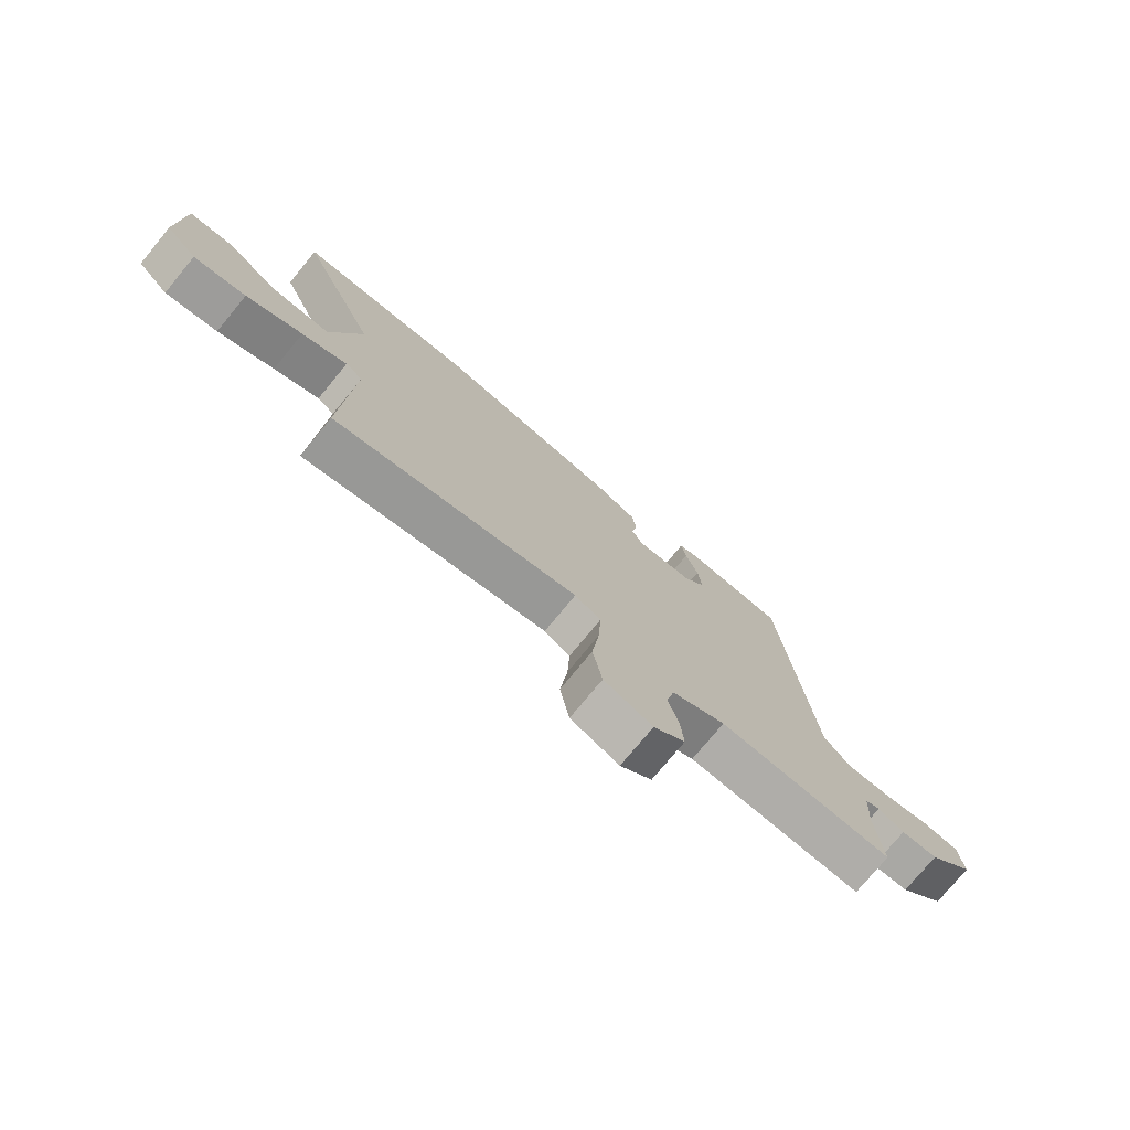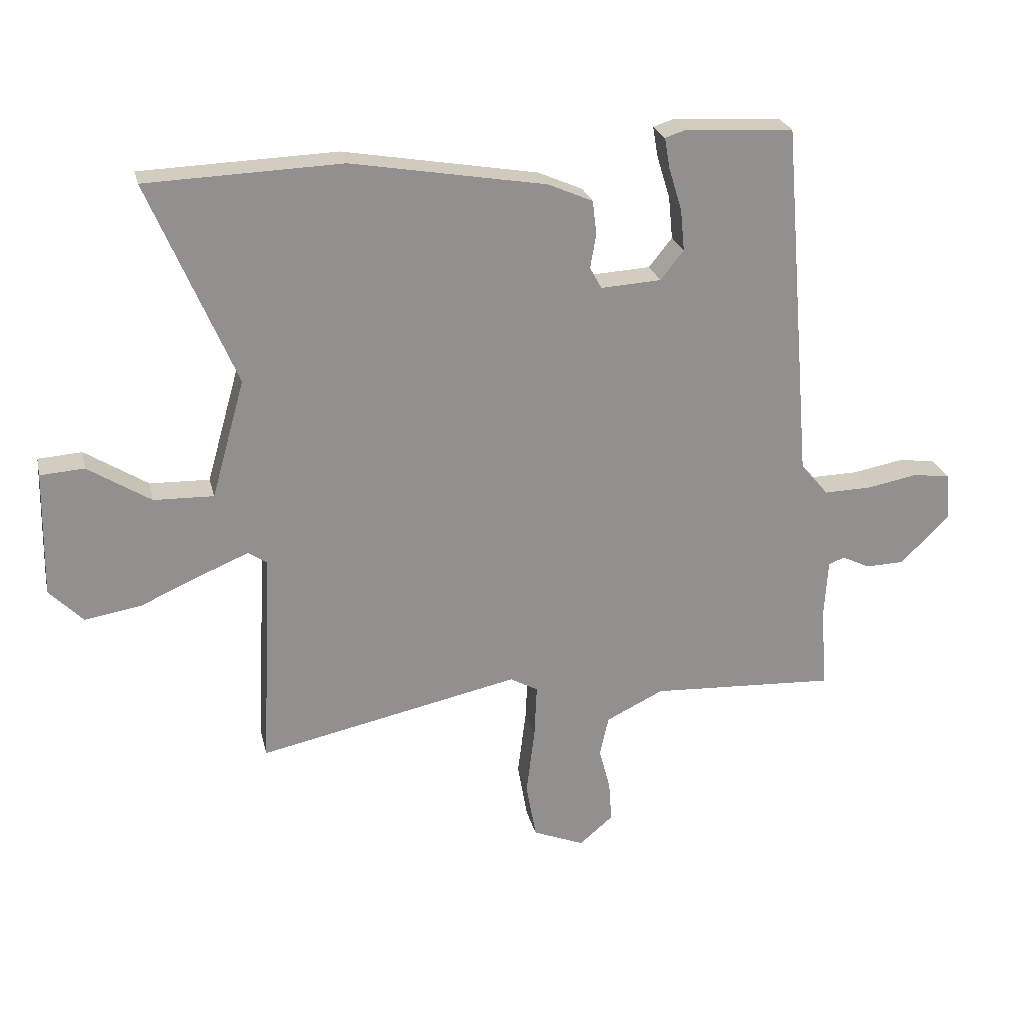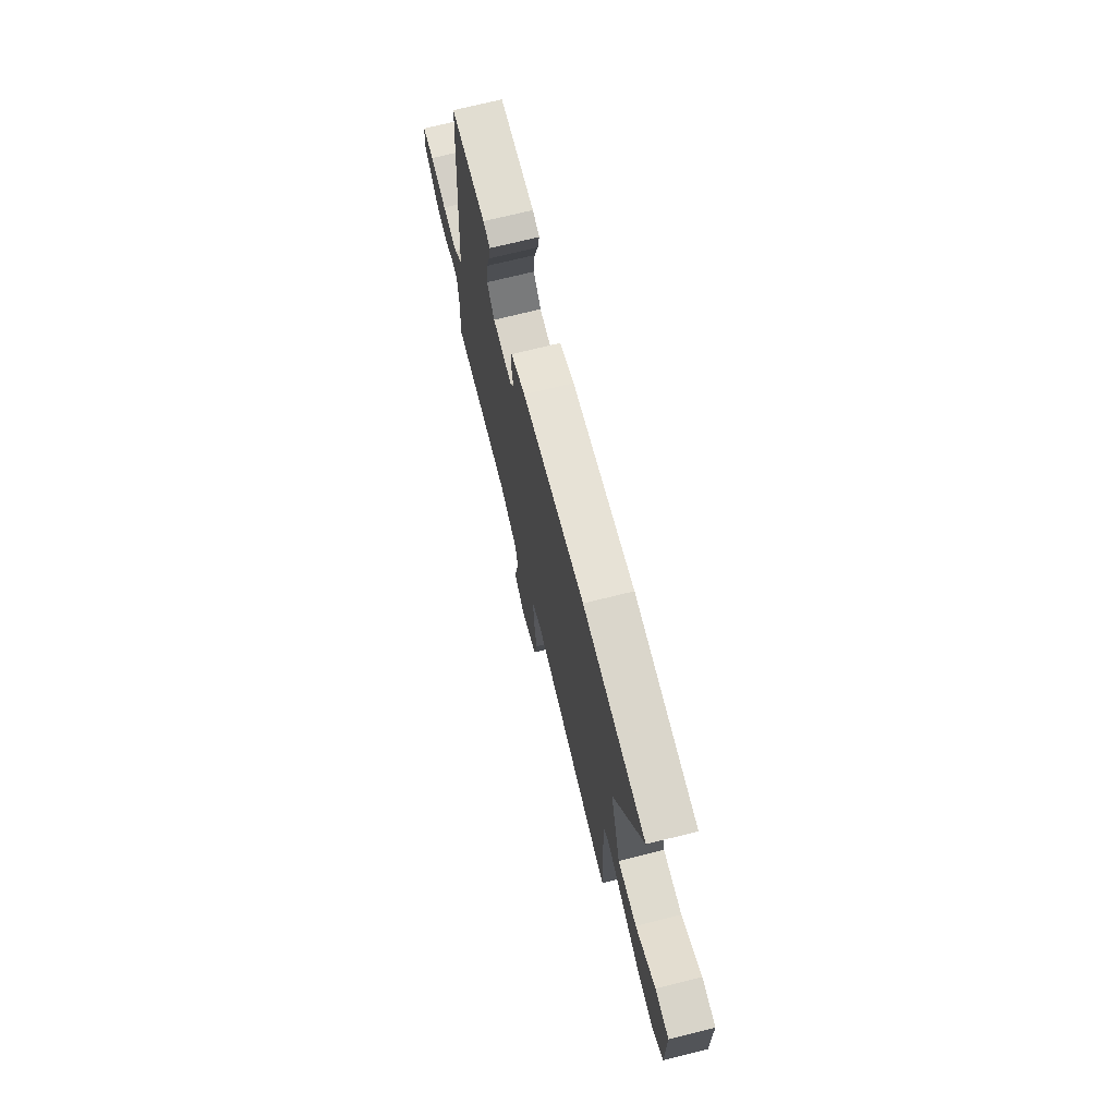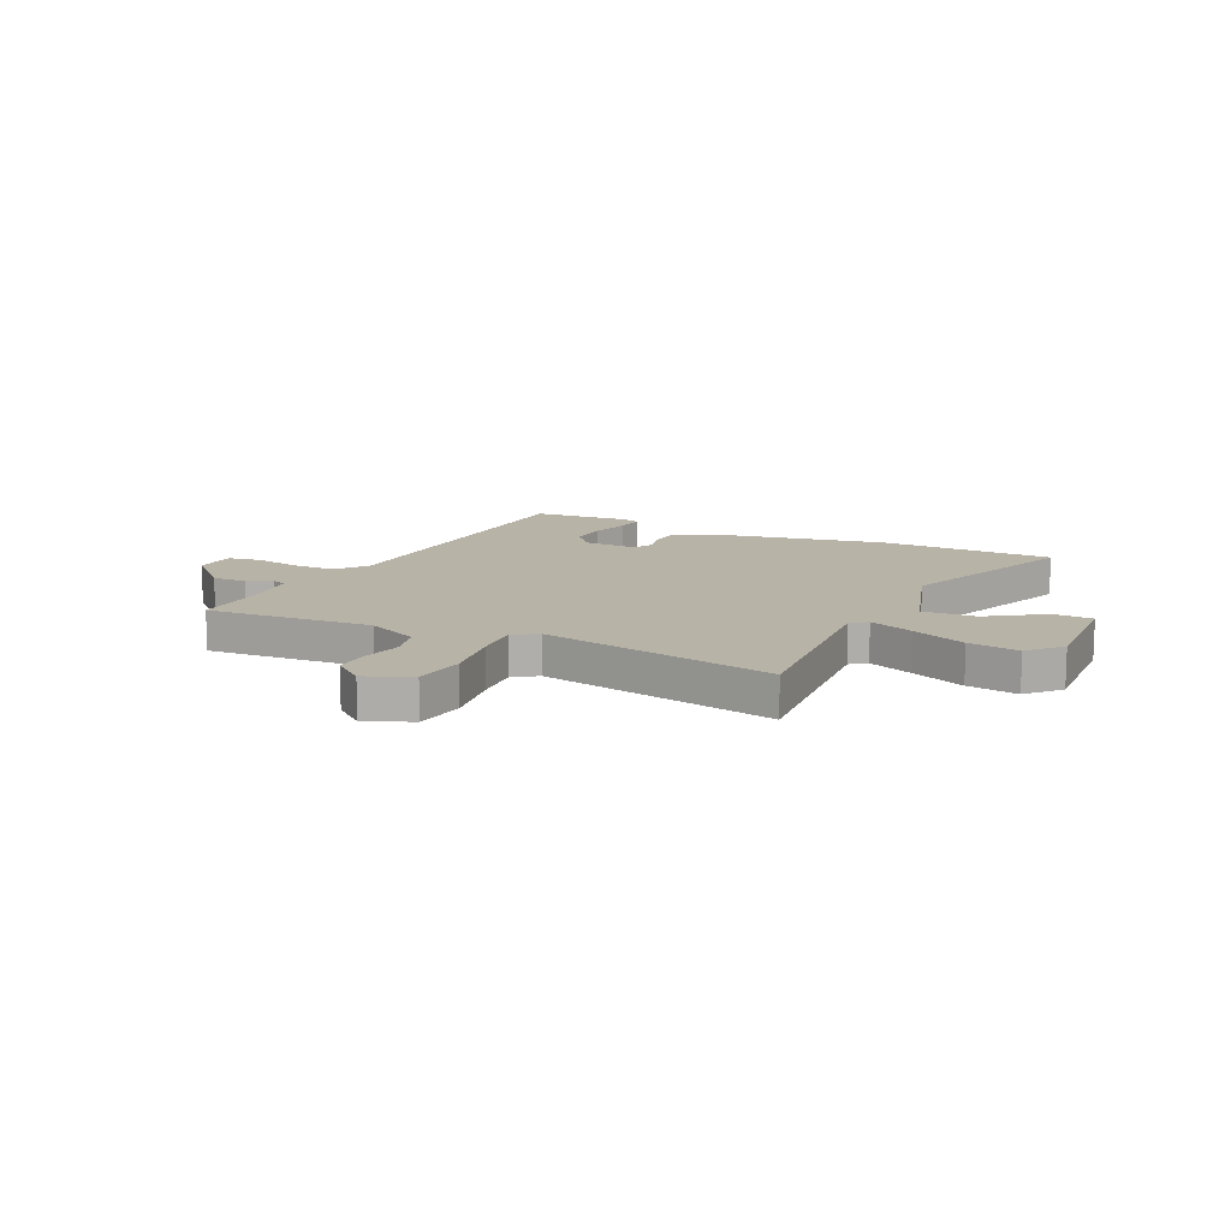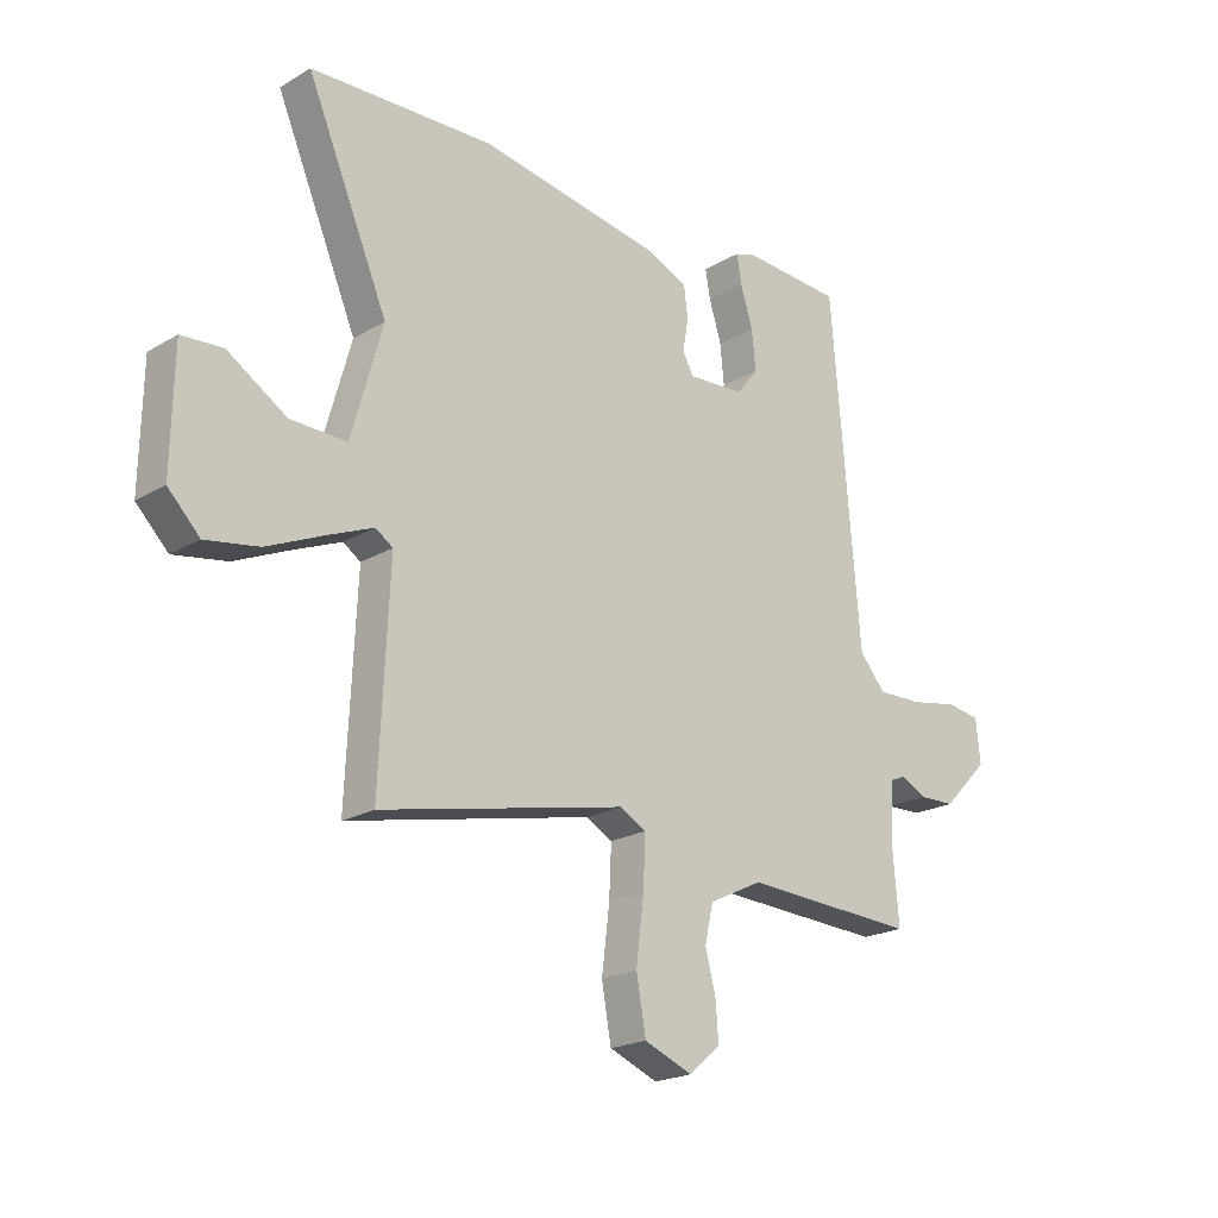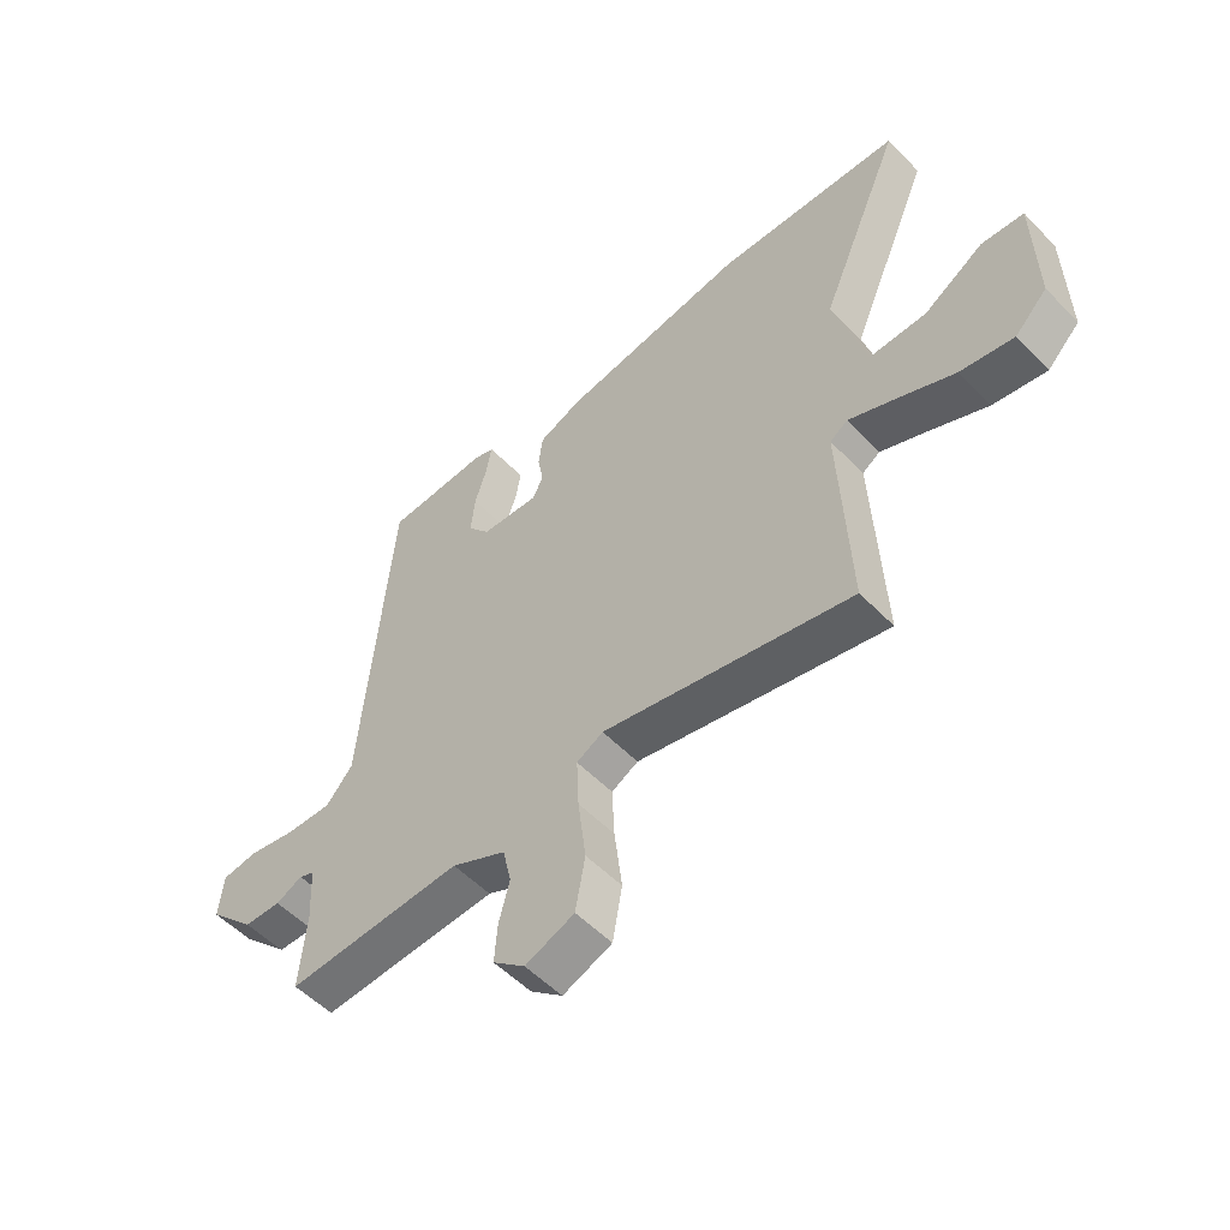
<metadata>
{"format":"obj","ext":"obj","renderer":"f3d","projection":"perspective","resolution":1024,"background":"white","views":[{"elev":-75.8,"azim":-39.5,"up":"+Z"},{"elev":24.5,"azim":-12.8,"up":"+Z"},{"elev":71.8,"azim":-104.0,"up":"+Z"},{"elev":12.8,"azim":-155.9,"up":"+Y"},{"elev":-20.7,"azim":-43.4,"up":"+Z"},{"elev":-53.7,"azim":-137.3,"up":"+Z"}]}
</metadata>
<code>
v 0.417 0.07 0.516
v 0.468 0.07 -0.093
v 0.515 0.07 -0.148
v 0.596 0.07 -0.146
v 0.682 0.07 -0.13
v 0.744 0.07 -0.139
v 0.752 0.07 -0.217
v 0.669 0.07 -0.301
v 0.603 0.07 -0.303
v 0.556 0.07 -0.28
v 0.529 0.07 -0.291
v 0.523 0.07 -0.393
v 0.534 0.07 -0.529
v 0.22 0.07 -0.513
v 0.123 0.07 -0.56
v 0.108 0.07 -0.627
v 0.127 0.07 -0.7
v 0.132 0.07 -0.768
v 0.075 0.07 -0.816
v -0.012 0.07 -0.781
v -0.029 0.07 -0.685
v -0.015 0.07 -0.571
v -0.011 0.07 -0.481
v -0.058 0.07 -0.455
v -0.499 0.07 -0.549
v -0.482 0.07 -0.179
v -0.513 0.07 -0.158
v -0.595 0.07 -0.192
v -0.697 0.07 -0.237
v -0.792 0.07 -0.253
v -0.849 0.07 -0.195
v -0.845 0.07 0.017
v -0.771 0.07 0.022
v -0.665 0.07 -0.045
v -0.564 0.07 -0.048
v -0.508 0.07 0.151
v -0.654 0.07 0.494
v -0.325 0.07 0.506
v 0.003 0.07 0.45
v 0.079 0.07 0.417
v 0.086 0.07 0.36
v 0.076 0.07 0.302
v 0.096 0.07 0.266
v 0.198 0.07 0.272
v 0.237 0.07 0.321
v 0.23 0.07 0.392
v 0.208 0.07 0.463
v 0.199 0.07 0.515
v 0.235 0.07 0.527
v 0.417 0 0.516
v 0.468 0 -0.093
v 0.515 0 -0.148
v 0.596 0 -0.146
v 0.682 0 -0.13
v 0.744 0 -0.139
v 0.752 0 -0.217
v 0.669 0 -0.301
v 0.603 0 -0.303
v 0.556 0 -0.28
v 0.529 0 -0.291
v 0.523 0 -0.393
v 0.534 0 -0.529
v 0.22 0 -0.513
v 0.123 0 -0.56
v 0.108 0 -0.627
v 0.127 0 -0.7
v 0.132 0 -0.768
v 0.075 0 -0.816
v -0.012 0 -0.781
v -0.029 0 -0.685
v -0.015 0 -0.571
v -0.011 0 -0.481
v -0.058 0 -0.455
v -0.499 0 -0.549
v -0.482 0 -0.179
v -0.513 0 -0.158
v -0.595 0 -0.192
v -0.697 0 -0.237
v -0.792 0 -0.253
v -0.849 0 -0.195
v -0.845 0 0.017
v -0.771 0 0.022
v -0.665 0 -0.045
v -0.564 0 -0.048
v -0.508 0 0.151
v -0.654 0 0.494
v -0.325 0 0.506
v 0.003 0 0.45
v 0.079 0 0.417
v 0.086 0 0.36
v 0.076 0 0.302
v 0.096 0 0.266
v 0.198 0 0.272
v 0.237 0 0.321
v 0.23 0 0.392
v 0.208 0 0.463
v 0.199 0 0.515
v 0.235 0 0.527
f 49 1 2
f 48 49 2
f 47 48 2
f 46 47 2
f 45 46 2
f 44 45 2
f 43 44 2
f 40 41 42
f 39 40 42
f 38 39 42
f 37 38 42
f 36 37 42
f 35 36 42 43
f 32 33 34
f 31 32 34
f 30 31 34
f 29 30 34
f 28 29 34
f 27 28 34 35
f 43 2 3
f 35 43 3
f 27 35 3
f 26 27 3
f 20 21 22
f 19 20 22
f 18 19 22
f 17 18 22
f 16 17 22
f 15 16 22 23
f 14 15 23
f 14 23 24
f 13 14 24
f 12 13 24
f 8 9 10
f 7 8 10
f 6 7 10
f 5 6 10
f 4 5 10
f 4 10 11
f 3 4 11
f 26 3 11
f 25 26 11
f 24 25 11
f 11 12 24
f 51 50 98
f 51 98 97
f 51 97 96
f 51 96 95
f 51 95 94
f 51 94 93
f 51 93 92
f 91 90 89
f 91 89 88
f 91 88 87
f 91 87 86
f 91 86 85
f 92 91 85 84
f 83 82 81
f 83 81 80
f 83 80 79
f 83 79 78
f 83 78 77
f 84 83 77 76
f 52 51 92
f 52 92 84
f 52 84 76
f 52 76 75
f 71 70 69
f 71 69 68
f 71 68 67
f 71 67 66
f 71 66 65
f 72 71 65 64
f 72 64 63
f 73 72 63
f 73 63 62
f 73 62 61
f 59 58 57
f 59 57 56
f 59 56 55
f 59 55 54
f 59 54 53
f 60 59 53
f 60 53 52
f 60 52 75
f 60 75 74
f 60 74 73
f 73 61 60
f 1 50 51 2
f 2 51 52 3
f 3 52 53 4
f 4 53 54 5
f 5 54 55 6
f 6 55 56 7
f 7 56 57 8
f 8 57 58 9
f 9 58 59 10
f 10 59 60 11
f 11 60 61 12
f 12 61 62 13
f 13 62 63 14
f 14 63 64 15
f 15 64 65 16
f 16 65 66 17
f 17 66 67 18
f 18 67 68 19
f 19 68 69 20
f 20 69 70 21
f 21 70 71 22
f 22 71 72 23
f 23 72 73 24
f 24 73 74 25
f 25 74 75 26
f 26 75 76 27
f 27 76 77 28
f 28 77 78 29
f 29 78 79 30
f 30 79 80 31
f 31 80 81 32
f 32 81 82 33
f 33 82 83 34
f 34 83 84 35
f 35 84 85 36
f 36 85 86 37
f 37 86 87 38
f 38 87 88 39
f 39 88 89 40
f 40 89 90 41
f 41 90 91 42
f 42 91 92 43
f 43 92 93 44
f 44 93 94 45
f 45 94 95 46
f 46 95 96 47
f 47 96 97 48
f 48 97 98 49
f 49 98 50 1

</code>
